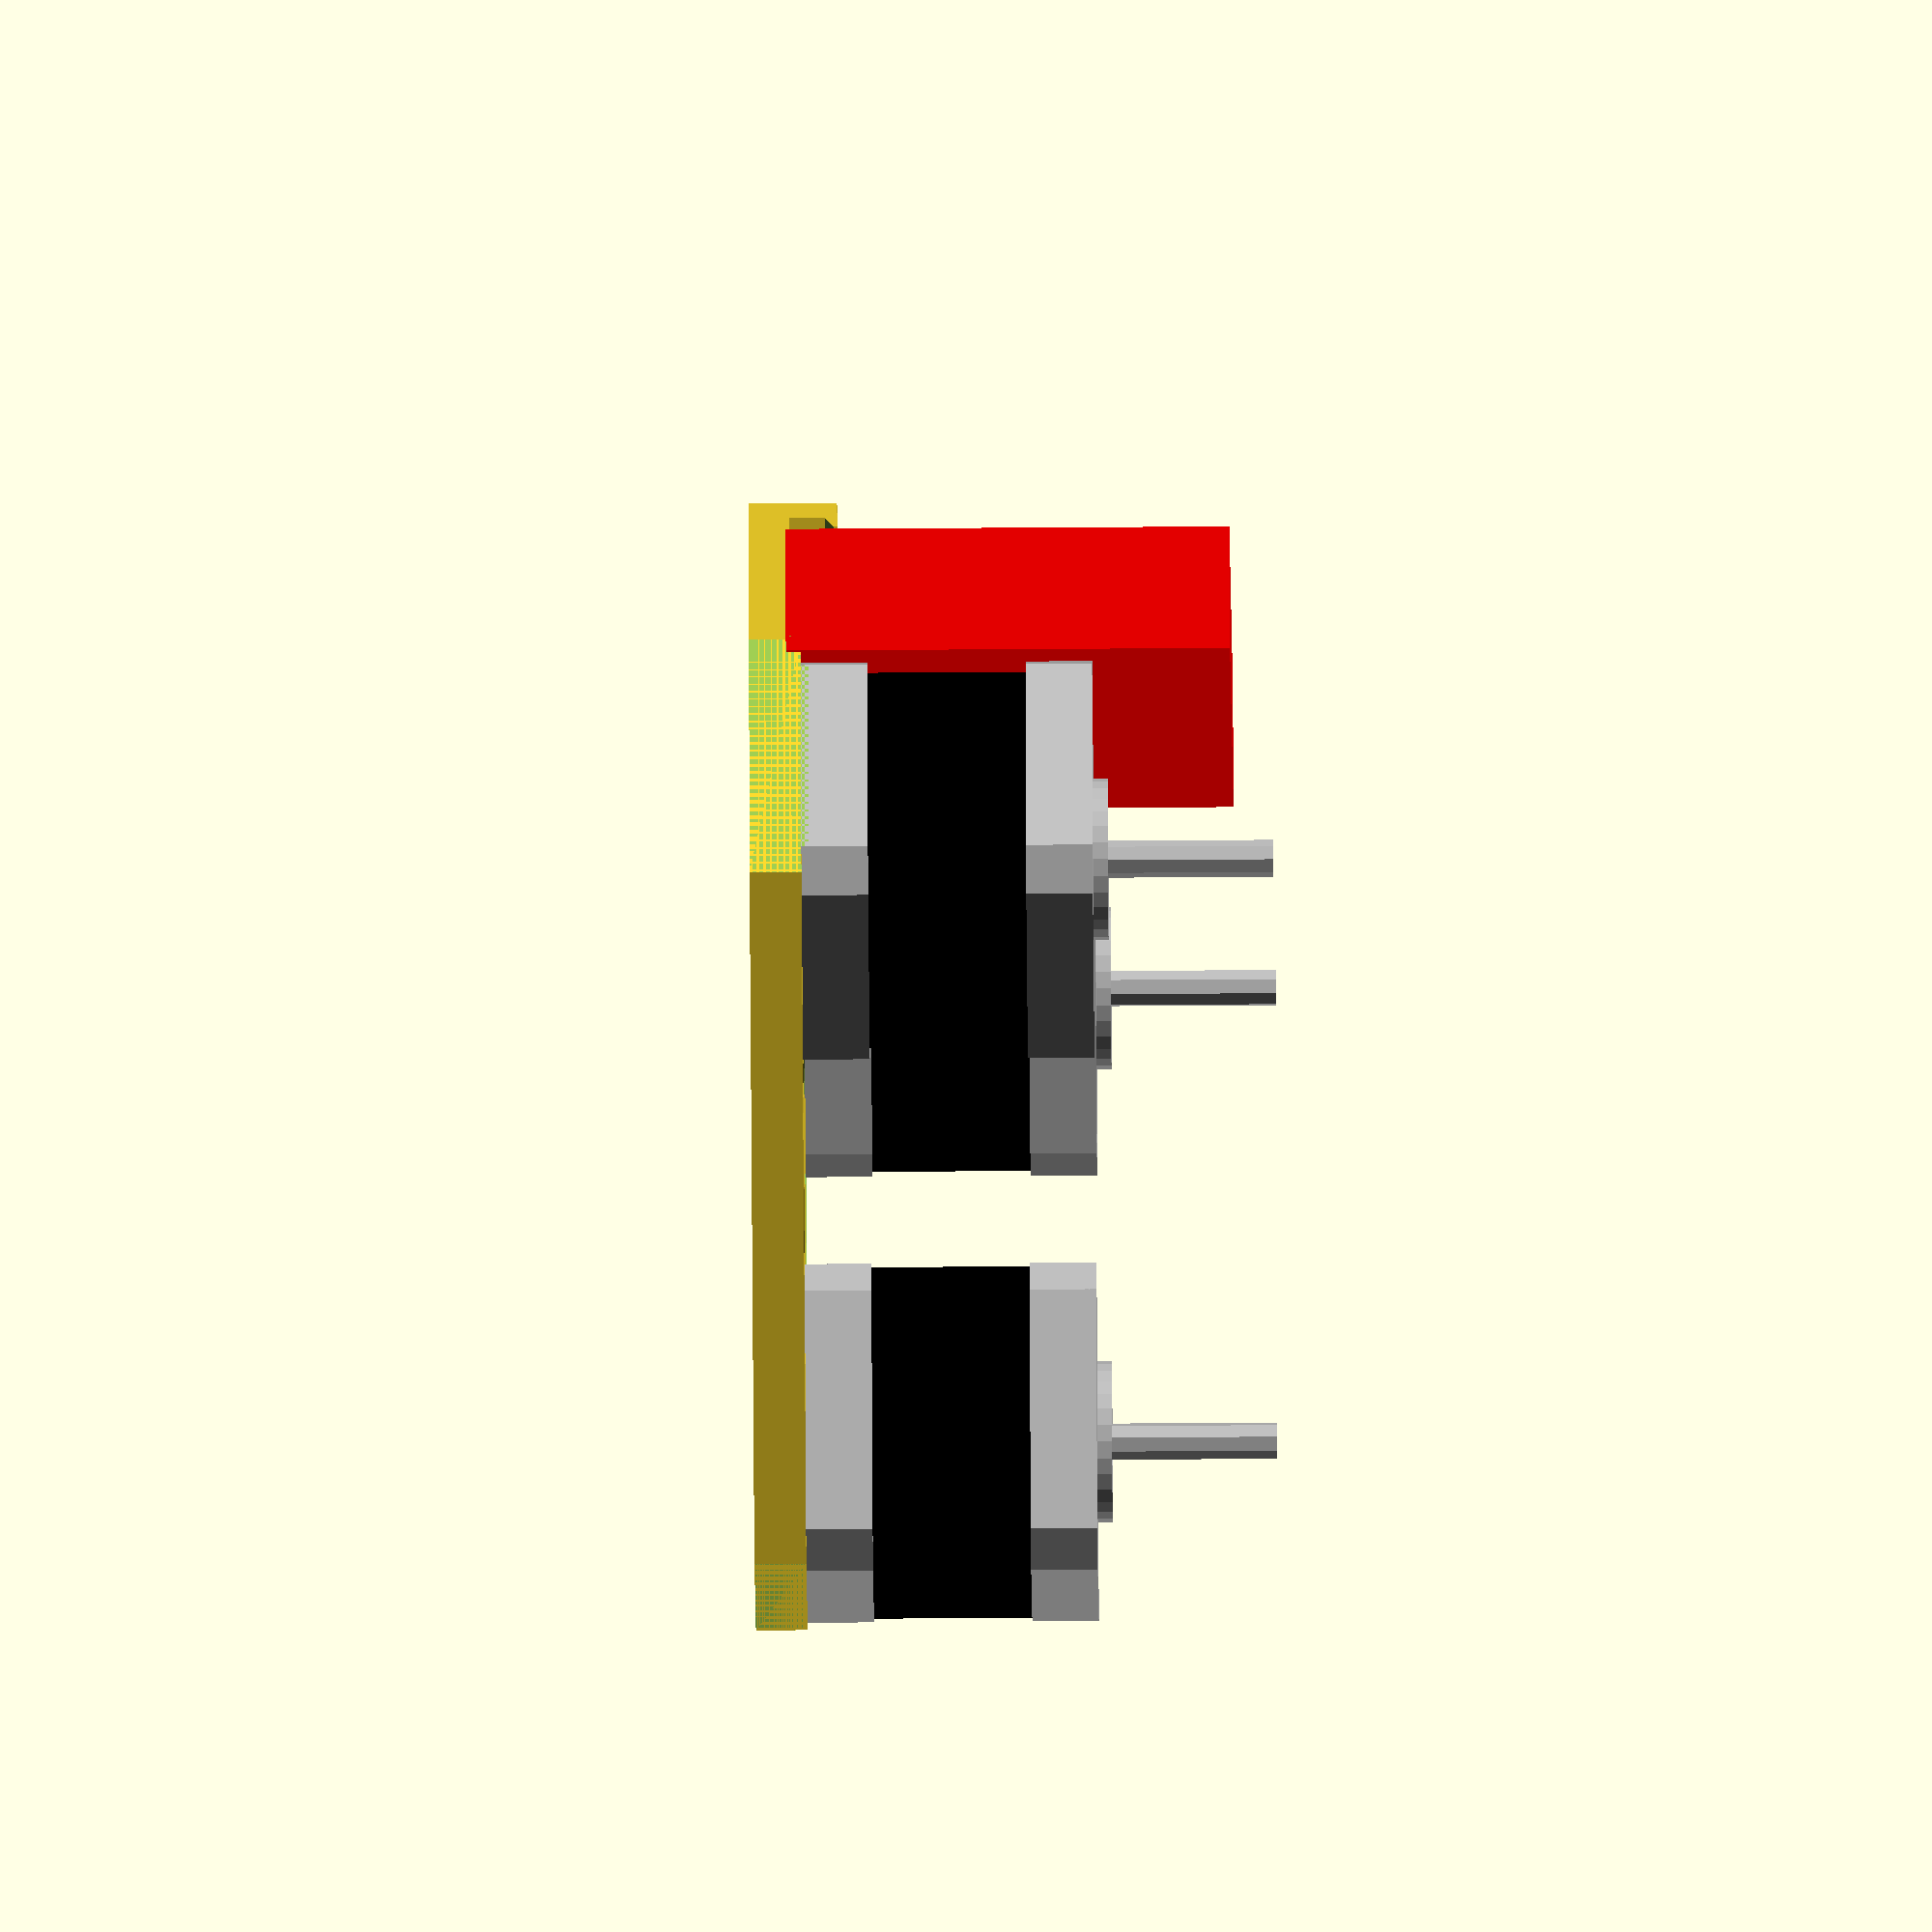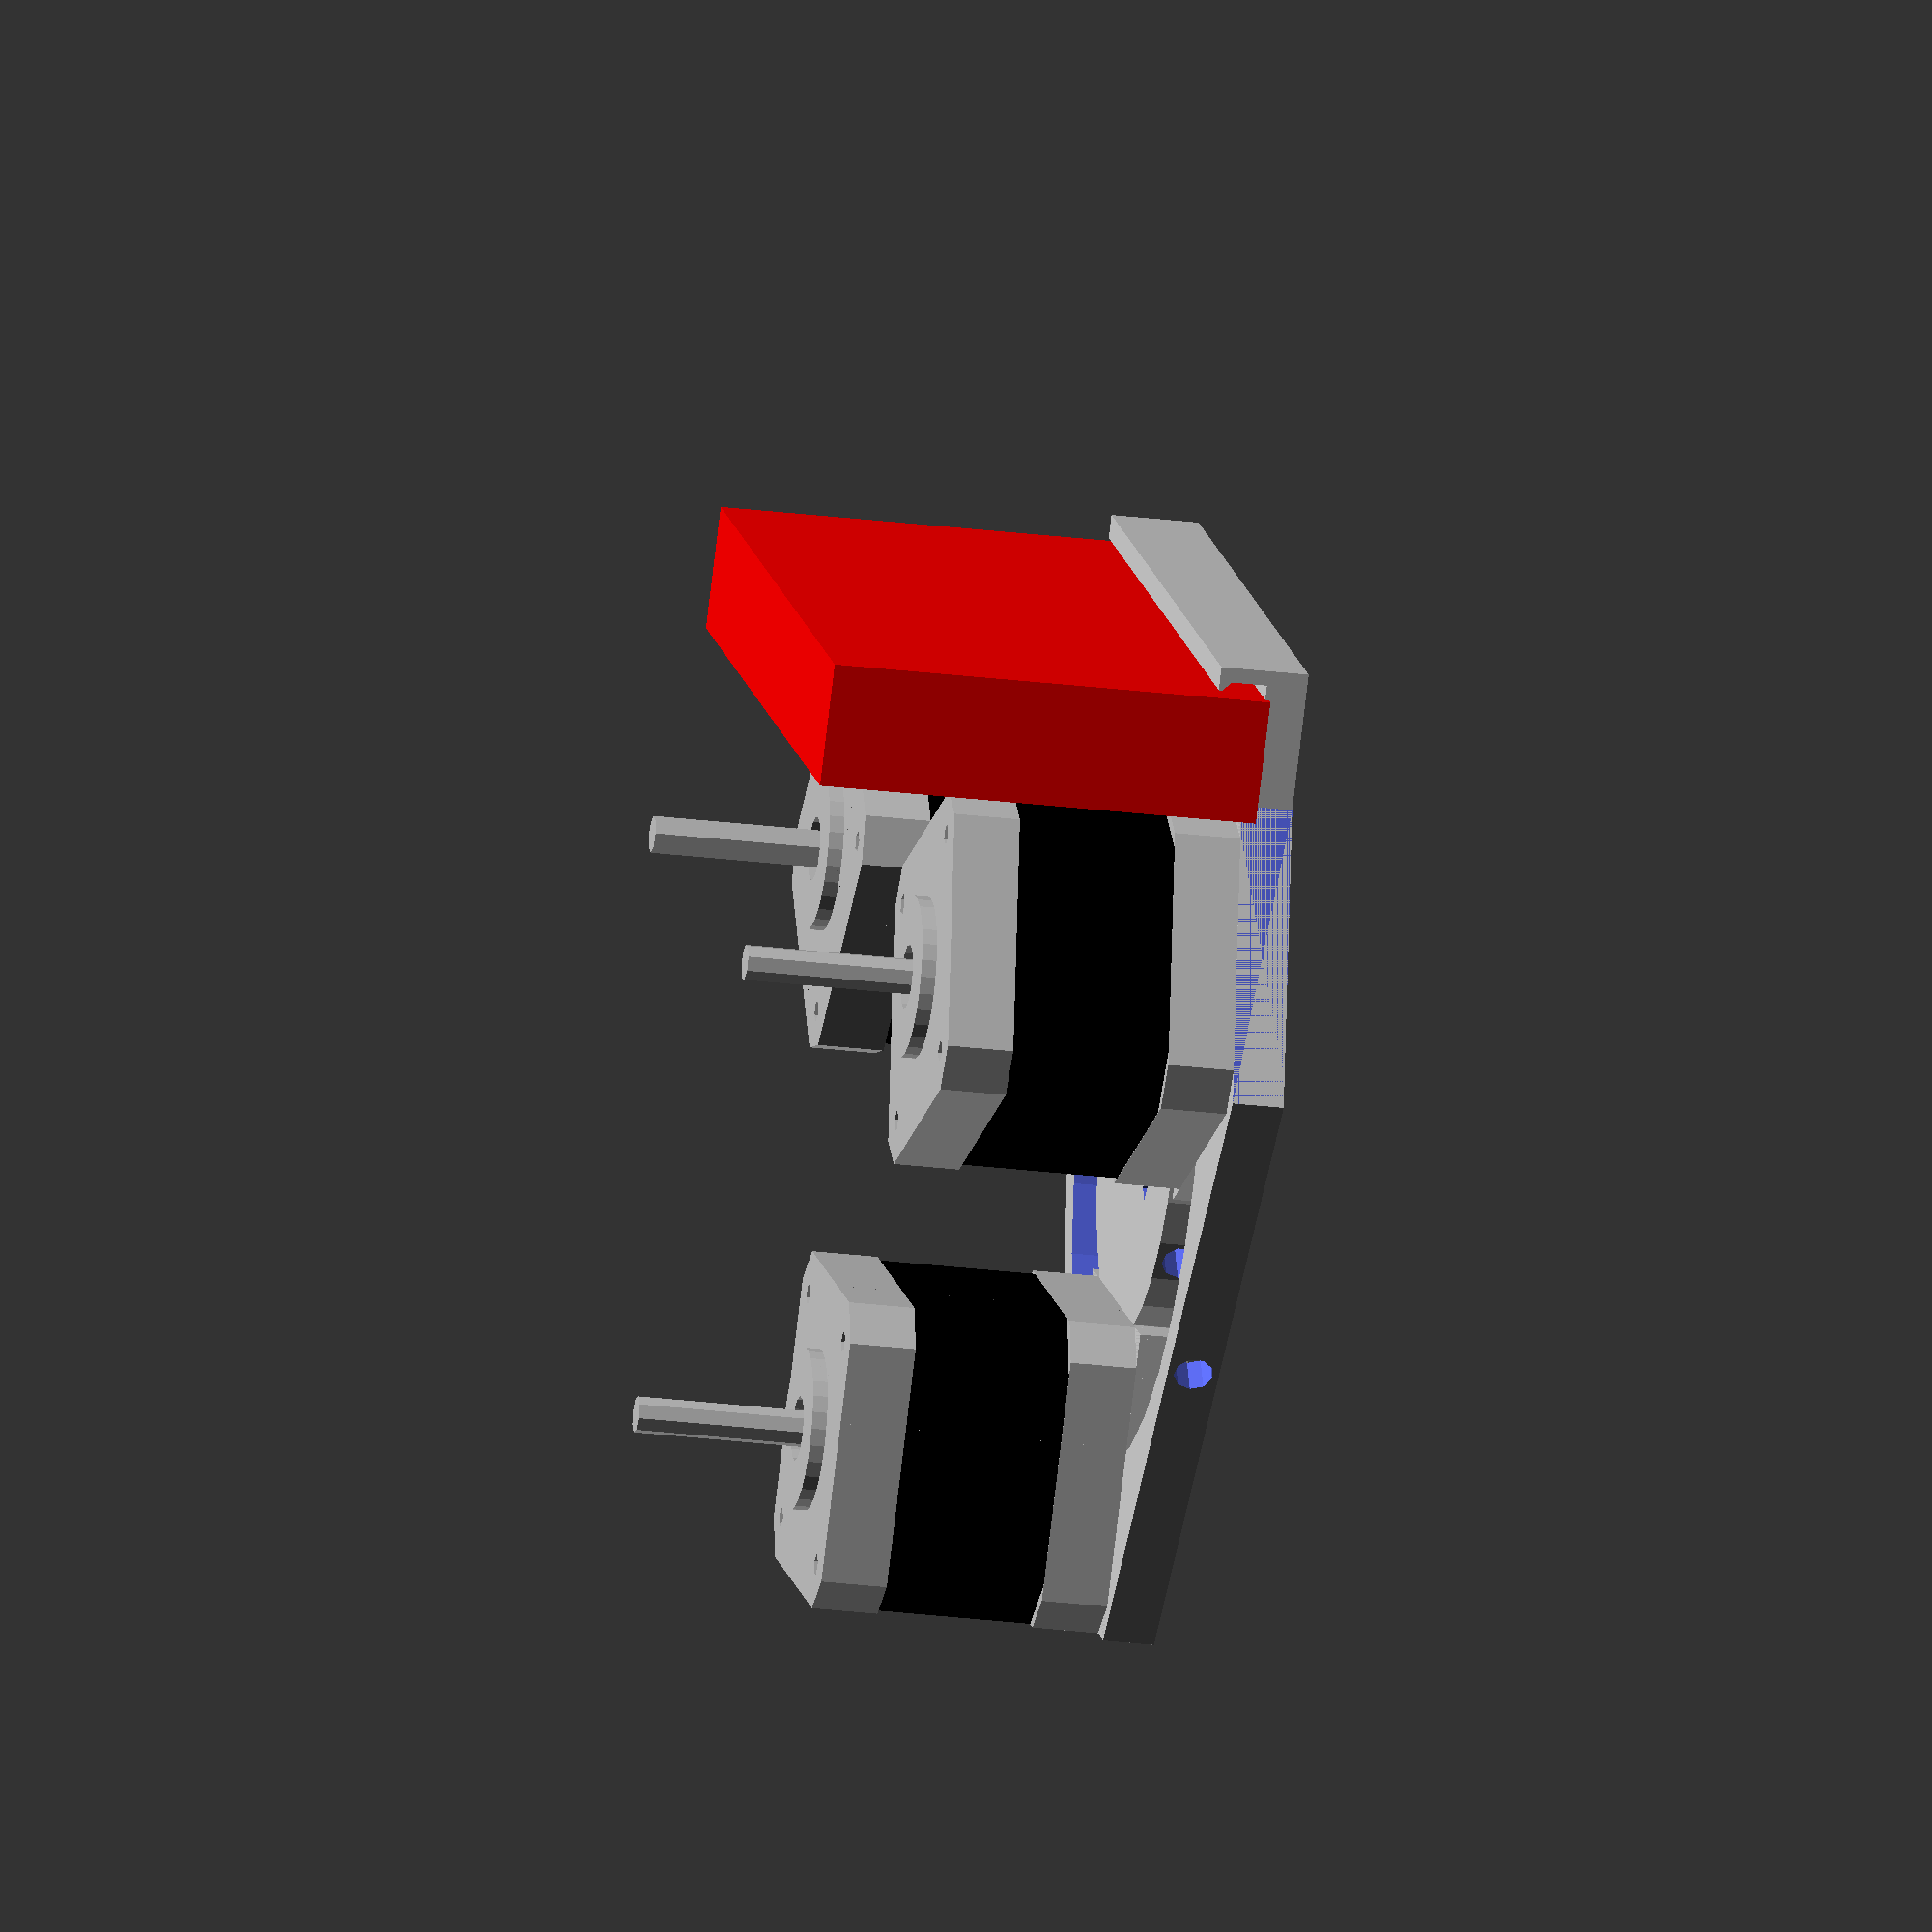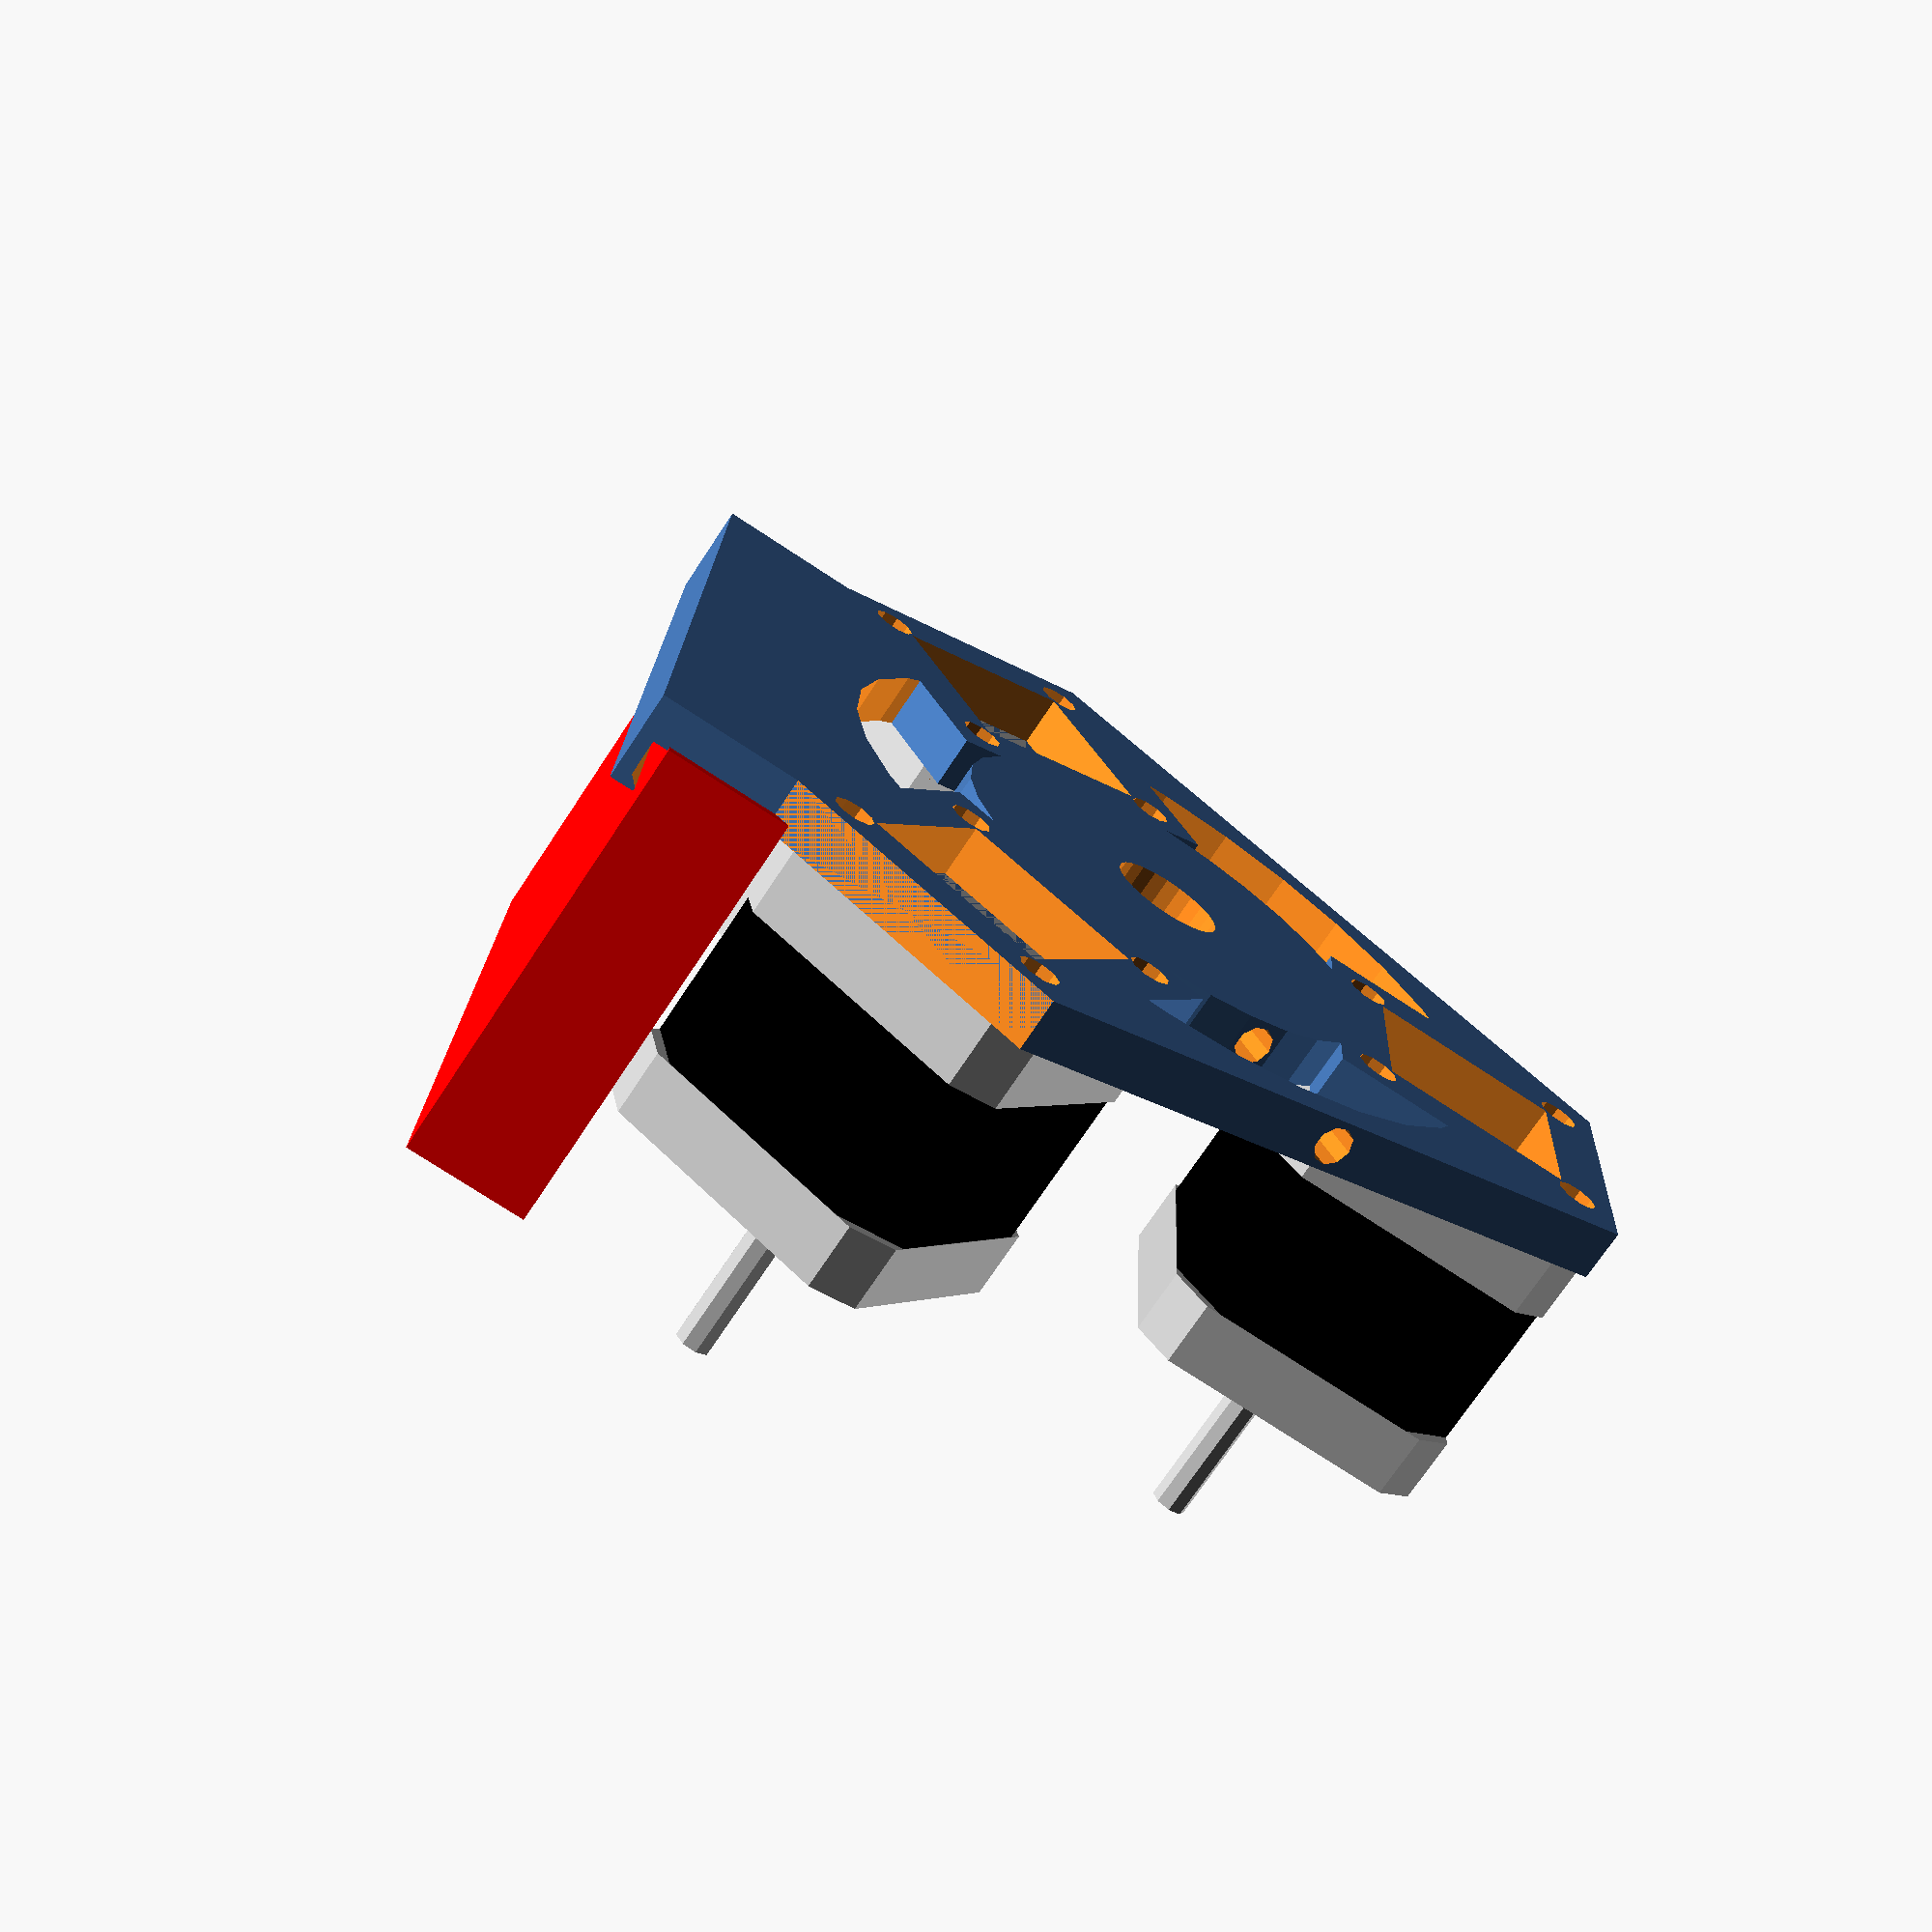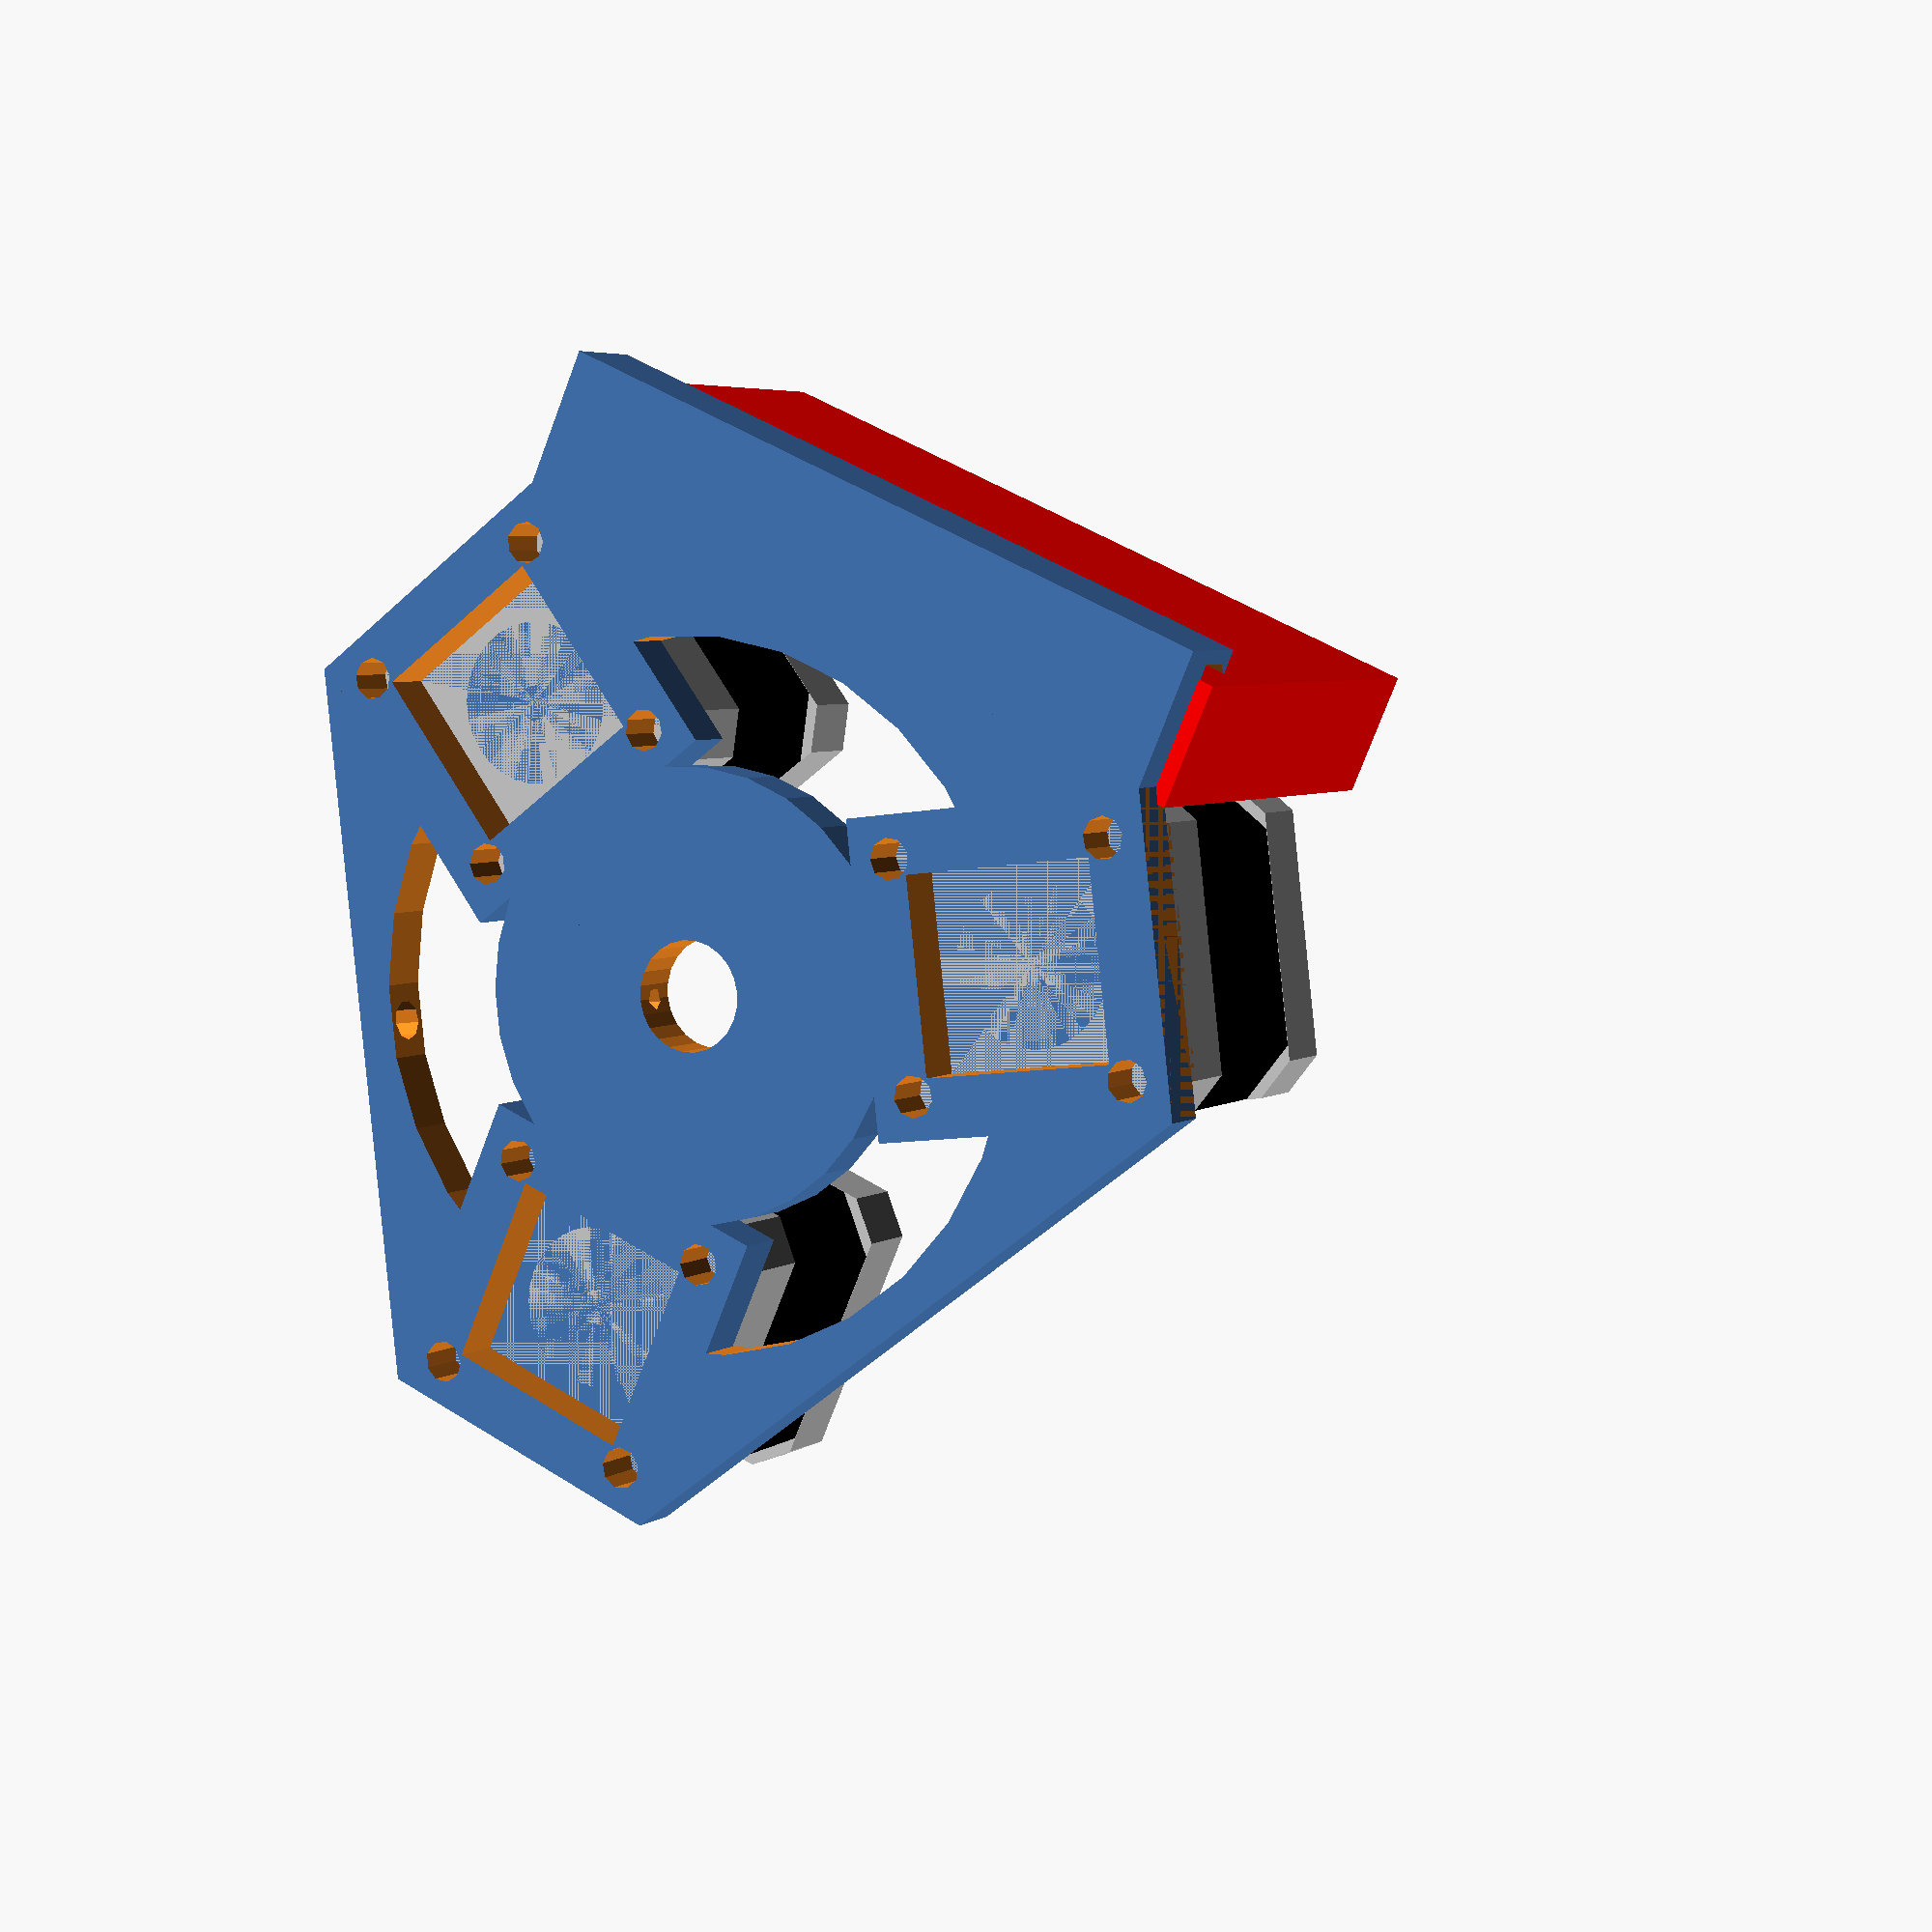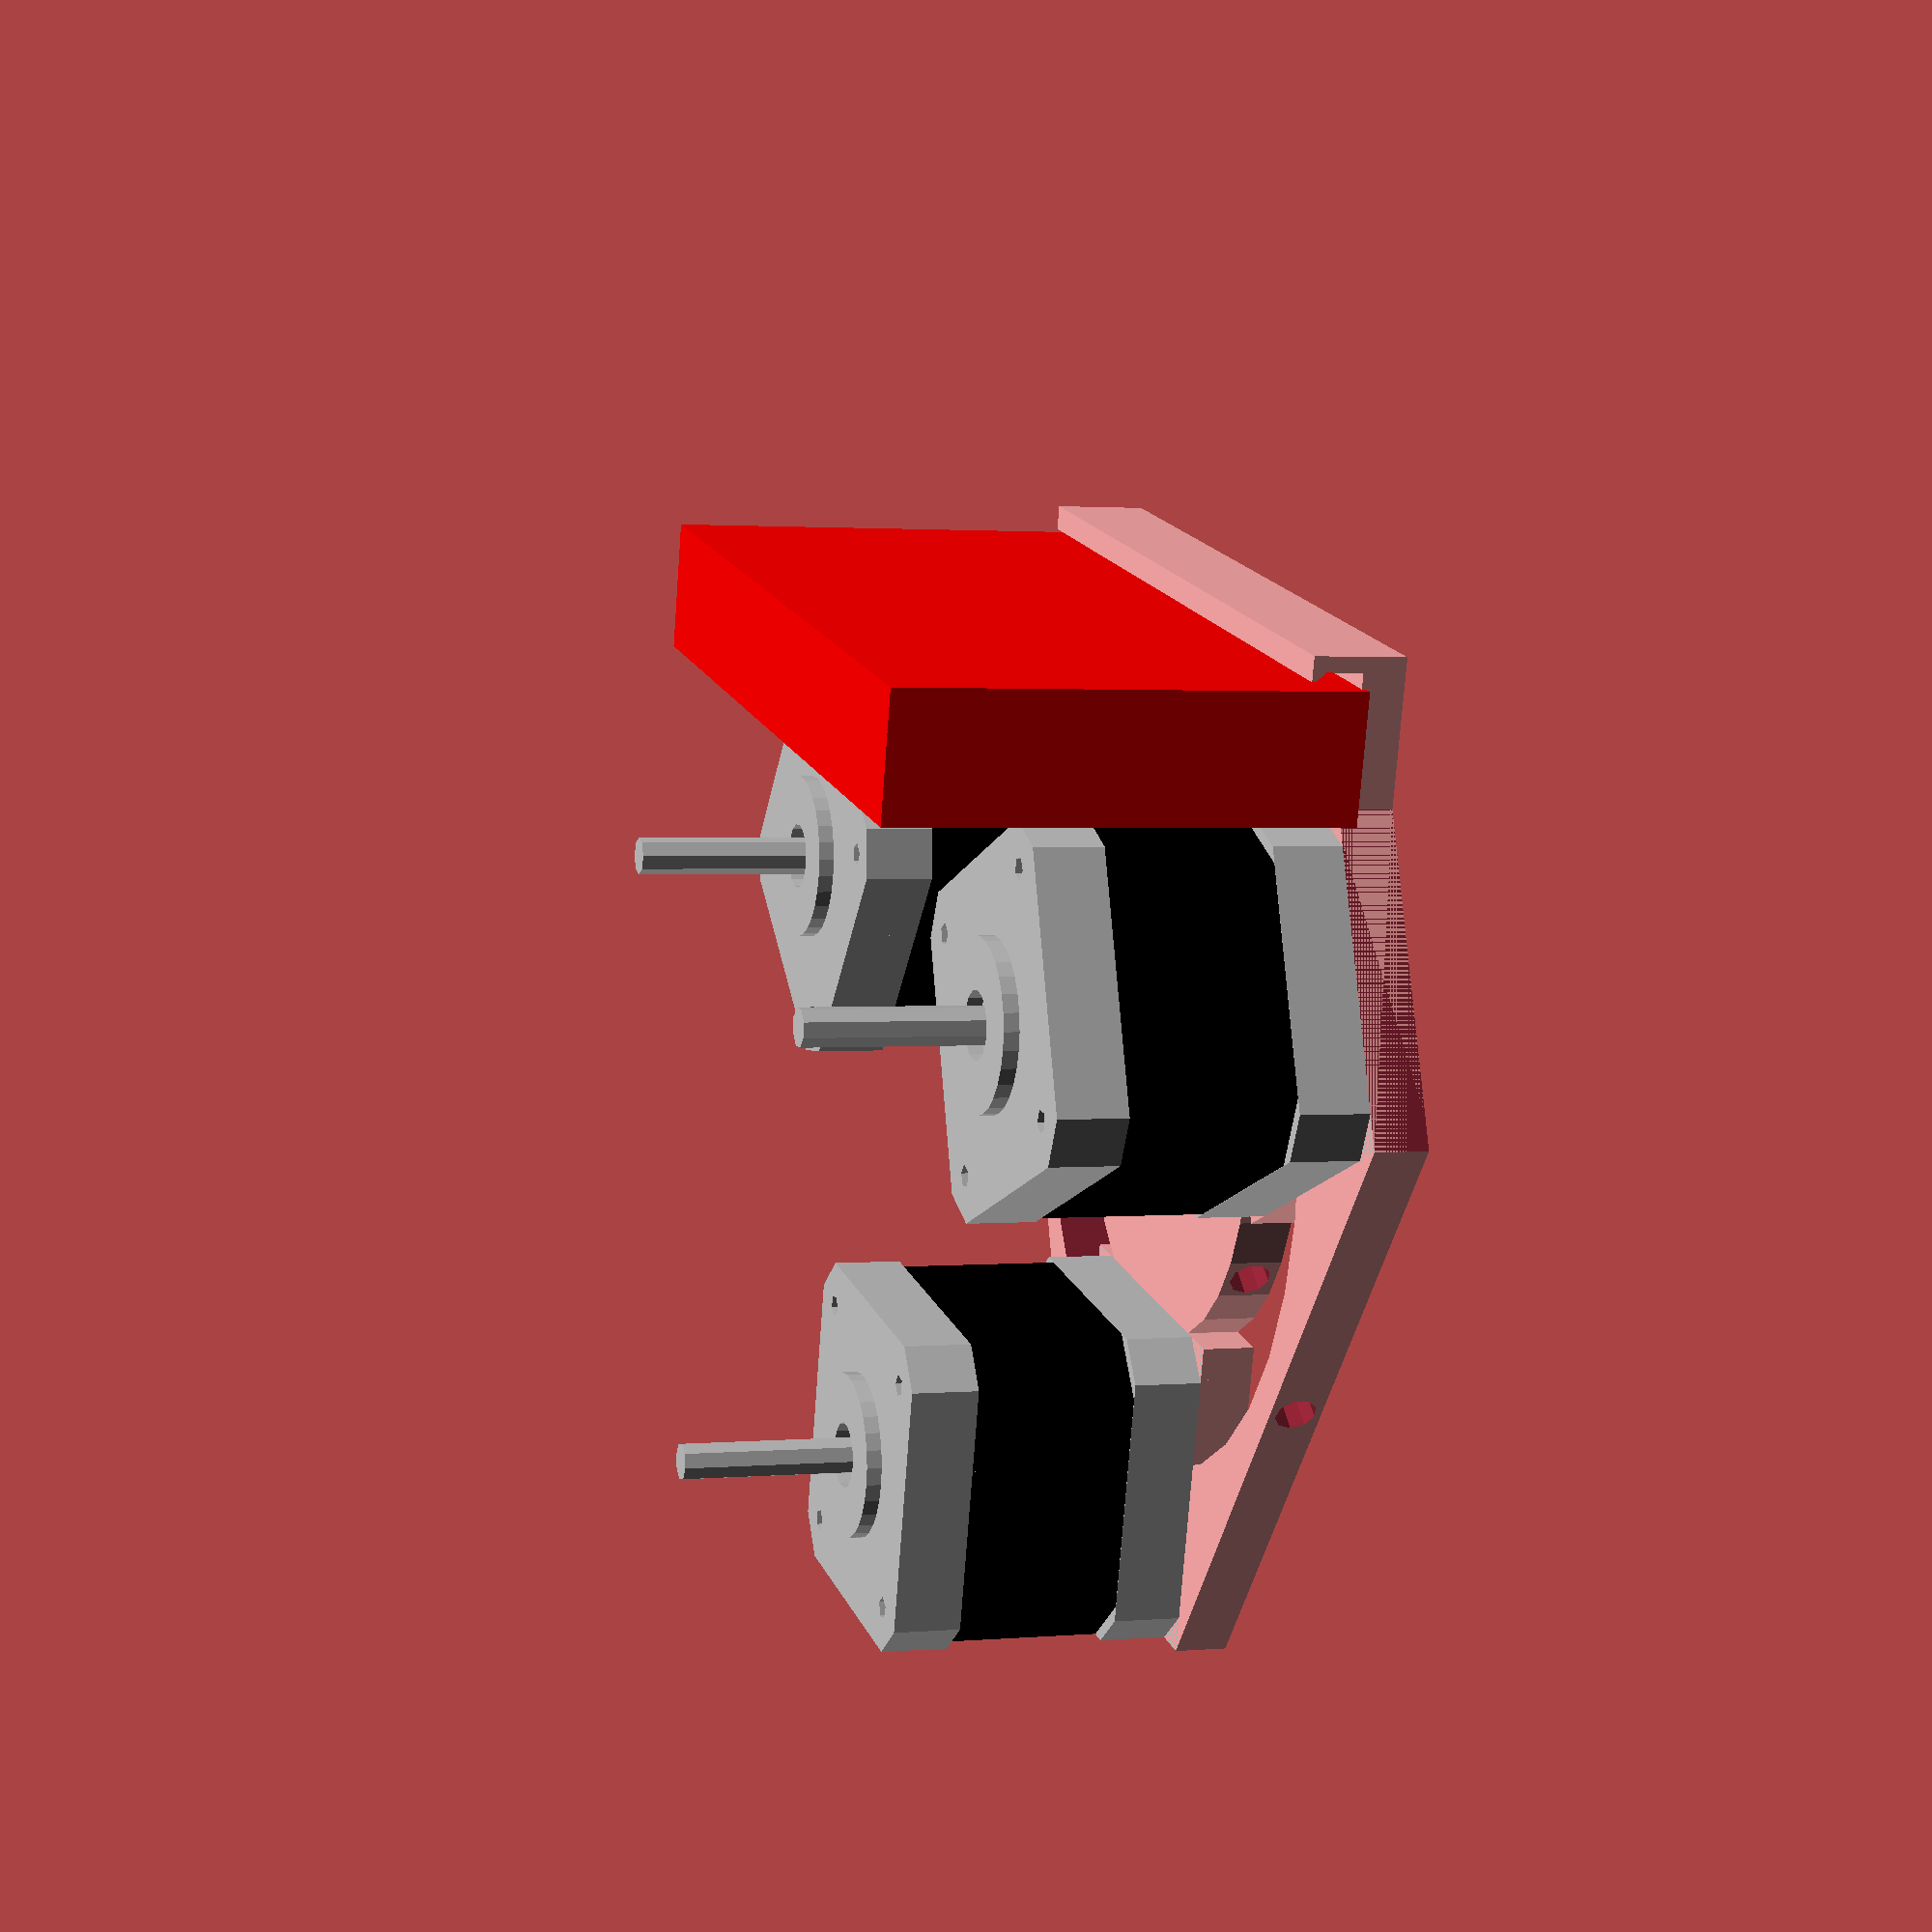
<openscad>
// Everything with units mm gets a name here
// (Exeptions are stuff that won't be printed)
nema17_cube_width=42.43;
nema17_cube_height=39.36;
nema17_shaft_height=63.65;
nema17_screw_hole_width = 43.74;

M3_diameter = 3;
M3_head_diameter = 5.4;

bottom_plate_thickness = 7;
radius_needed_to_fit_pen = 15;
mid_cylinder_diameter = 53; // Rest of mode bottom_plate adjusts according to this

// util...
module eq_tri(s, h){
  sqrt3=sqrt(3);
  sqrt3s=sqrt3*s;
  c = sqrt3s/2;
  a = s/2;
  linear_extrude(height=h, slices=1)
    polygon(points = [[s/2,-a/sqrt3],[0,s/sqrt3],[-s/2,-a/sqrt3]], paths=[[0,1,2]]);
}
//eq_tri(10,10);

module Nema17_screw_holes(d, h){
  for (i=[0:90:359]){
    rotate([0,0,i+45]) translate([nema17_screw_hole_width/2,0,0]) cylinder(r=d/2, h=h);
  }
}
//Nema17_screw_holes(M3_diameter, 15);

module Nema17 (){
  cw = nema17_cube_width;
  ch = nema17_cube_height;
  sh = nema17_shaft_height;
  union(){
    color("black")
    difference(){
      translate([-(cw-0.1)/2,-(cw-0.1)/2,1]) cube([cw-0.1,cw-0.1,ch-2]);
      for (i=[0:90:359]){ // Corner cuts black cube
        rotate([0,0,i+45]) translate([50.36/2,-cw/2,-1]) cube([cw,cw,ch+2]);
      }
    }
    color("silver")
    difference(){
      translate([-cw/2,-cw/2,0]) cube([cw,cw,ch]);
      for (i=[0:90:359]){ // Corner cuts silver cube
        rotate([0,0,i+45]) translate([53.36/2,-cw/2,-1]) cube([cw,cw,ch+2]);
      }
      translate([0,0,ch-5]) Nema17_screw_holes(M3_diameter, h=10);
      translate([0,0,-5]) Nema17_screw_holes(M3_diamater, h=10);
      translate([-cw,-cw,9]) cube([2*cw,2*cw,ch-18]);
    }
    color("silver")
    difference(){
      cylinder(r=22/2, h=ch+2);
      translate([0,0,1]) cylinder(r=8.76/2, h=ch+2);
    }
    color("silver")
      cylinder(r=5/2, h=sh);
  }
}
//Nema17();

module motor_base(th=5){
  cw = nema17_cube_width;
  h=2*th;
  translate([cw/2,cw/2,0])
    difference(){
      union(){
        translate([-cw/2,-cw/2,0]) cube([cw,cw,th]);
        Nema17_screw_holes(d=5.94,h=th+2);
      }
      translate([0,0,-1]) Nema17_screw_holes(d=M3_diameter, h=h);
      translate([0,0,-h+th+2-0.6]) Nema17_screw_holes(d=M3_head_diameter+0.25, h=h);
  }
}
//motor_base(7);

module motor_base_frame(th=5,width=8){
  difference(){
    motor_base(th=th);
    translate([width,width,-1])cube(nema17_cube_width-2*width);
  }
}
//motor_base_frame(7,8);

module point_cube(v, ang){
  translate([v[0]/2,0,0])
  difference(){
    translate([-v[0]/2,0,0]) cube(v);
    rotate([0,-ang/2,0]) translate([-2*v[0],1.5-v[1],-v[2]]) cube([2*v[0],2*v[1],3*v[2]]);
    mirror([1,0,0]) rotate([0,-ang/2,0]) translate([-2*v[0],1.5-v[1],-v[2]])
      cube([2*v[0],2*v[1],3*v[2]]);
  }
}
//point_cube([10,11,12],60);

module bottom_plate(thickness=7){
  sqrt3=sqrt(3);
  cw = nema17_cube_width;
  th = thickness; 
  mho = mid_cylinder_diameter;  // Adjust compactness, perserve overall shape
  mhi = radius_needed_to_fit_pen;
  full_tri_side=(sqrt3+1.5)*cw+sqrt3*mho/2;
  tri_side=full_tri_side-2*cw;
  difference(){
    union(){
      for (i=[0:120:359]){
        rotate([0,0,i]) translate([-cw/2,mho/2,0]){ 
            motor_base_frame(th=th);
            translate([cw/2,cw/2,th]) Nema17();
          }
      }
      // Material around pen-lock mechanism
      cylinder(r=mho/2+4,h=th);
      difference(){
        eq_tri(s=full_tri_side, h=th);
        for (i=[0:120:359]){
          rotate([0,0,i]) translate([-(cw+2)/2,mho/2+cw,-1]) cube([cw+2,cw,th+2]);
          rotate([0,0,i]) translate([-(cw-1)/2,mho/2,-1]) cube([cw-1,cw-1,th+2]);
        }
        translate([0,0,-1]) 
          cylinder(h=th+2,r=full_tri_side/(2*sqrt3)-5);
      }
      // Ramps claw
      rotate([0,0,120]) 
        translate([-tri_side/2,-16.8-full_tri_side/(2*sqrt3),0]){
          cube([tri_side,16.8+2,th-1.5]);
          translate([0,-2,0]){
            cube([tri_side, 2,th-1.5+6.5]);
            translate([0,0.7,th-1.5+6.5-2]) 
            difference(){
              cube([tri_side, 2.5,2]);
              translate([0,0,-1]) rotate([45,0,0]) translate([-1,0,-2])cube([tri_side+2, 4.5,2]);

            }
          }
        }
      // Insert a ramps-plate here
      rotate([0,0,120]) color("red") translate([-50.5,-16.8-176.107/(2*sqrt(3)),5]) 
        Ramps();
    }
    // Place for pen
    translate([0,0,-1]) cylinder(r=mhi/2,h=th+2);
    // Place for pen-lock screw
    translate([0,0,M3_diameter/2+(th-M3_diameter)/2]) rotate([-90,0,180]) 
      cylinder(h=cw+mho,r=M3_diameter/2);
    translate([0,-mhi-3,M3_diameter/2+(th-M3_diameter)/2]) rotate([-90,0,180]) 
      cylinder(h=cw+mhi,r=M3_head_diameter/2);
    // Nut trap for pen-lock screw
    translate([-5.5/2,-mhi,M3_diameter/2+(th-M3_diameter)/2-3.1]) 
      point_cube([5.5,2.4,th],120);
  }
}
bottom_plate(bottom_plate_thickness);

module Ramps(){
  cube([101.7,16.8,60]);
}
//Ramps();

</openscad>
<views>
elev=58.8 azim=253.4 roll=270.4 proj=o view=wireframe
elev=26.4 azim=338.1 roll=78.9 proj=o view=wireframe
elev=70.8 azim=27.5 roll=146.8 proj=p view=solid
elev=175.5 azim=96.5 roll=332.2 proj=p view=solid
elev=358.5 azim=314.2 roll=72.4 proj=p view=solid
</views>
